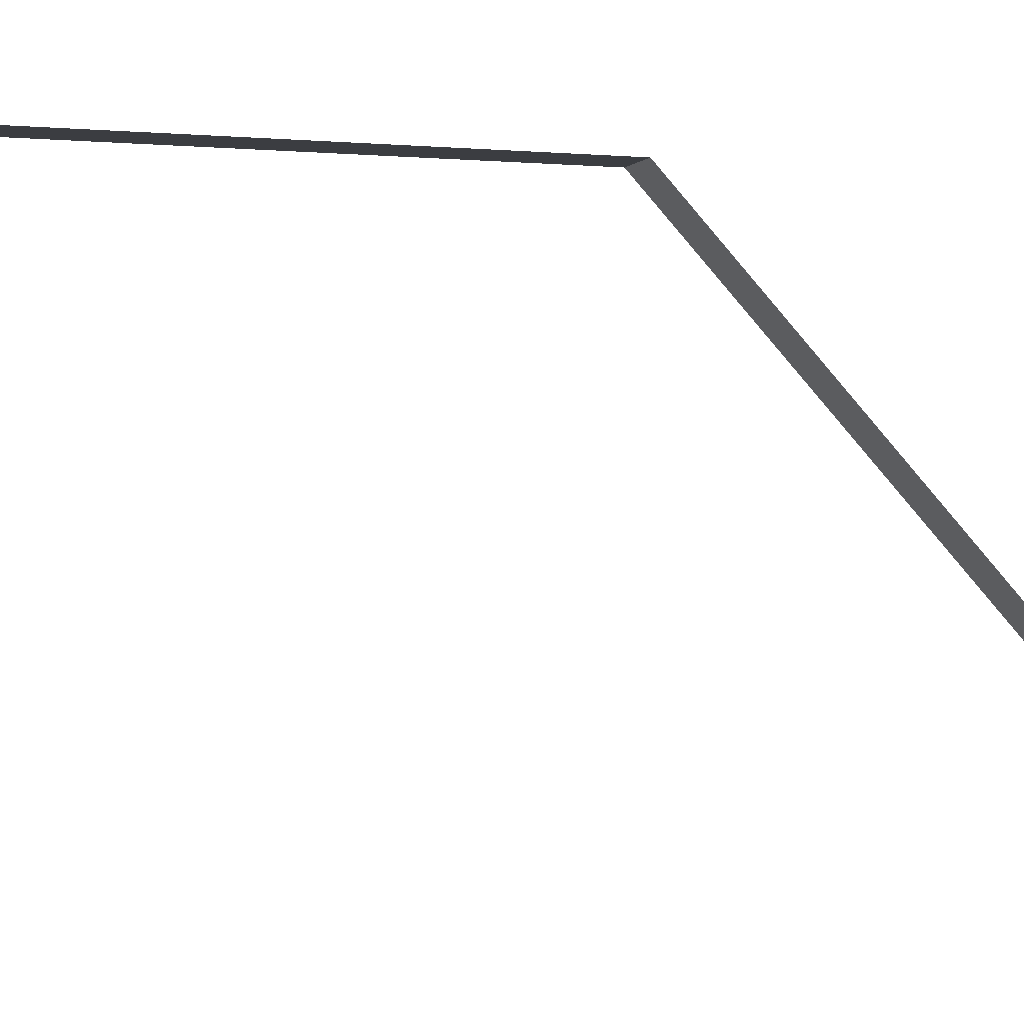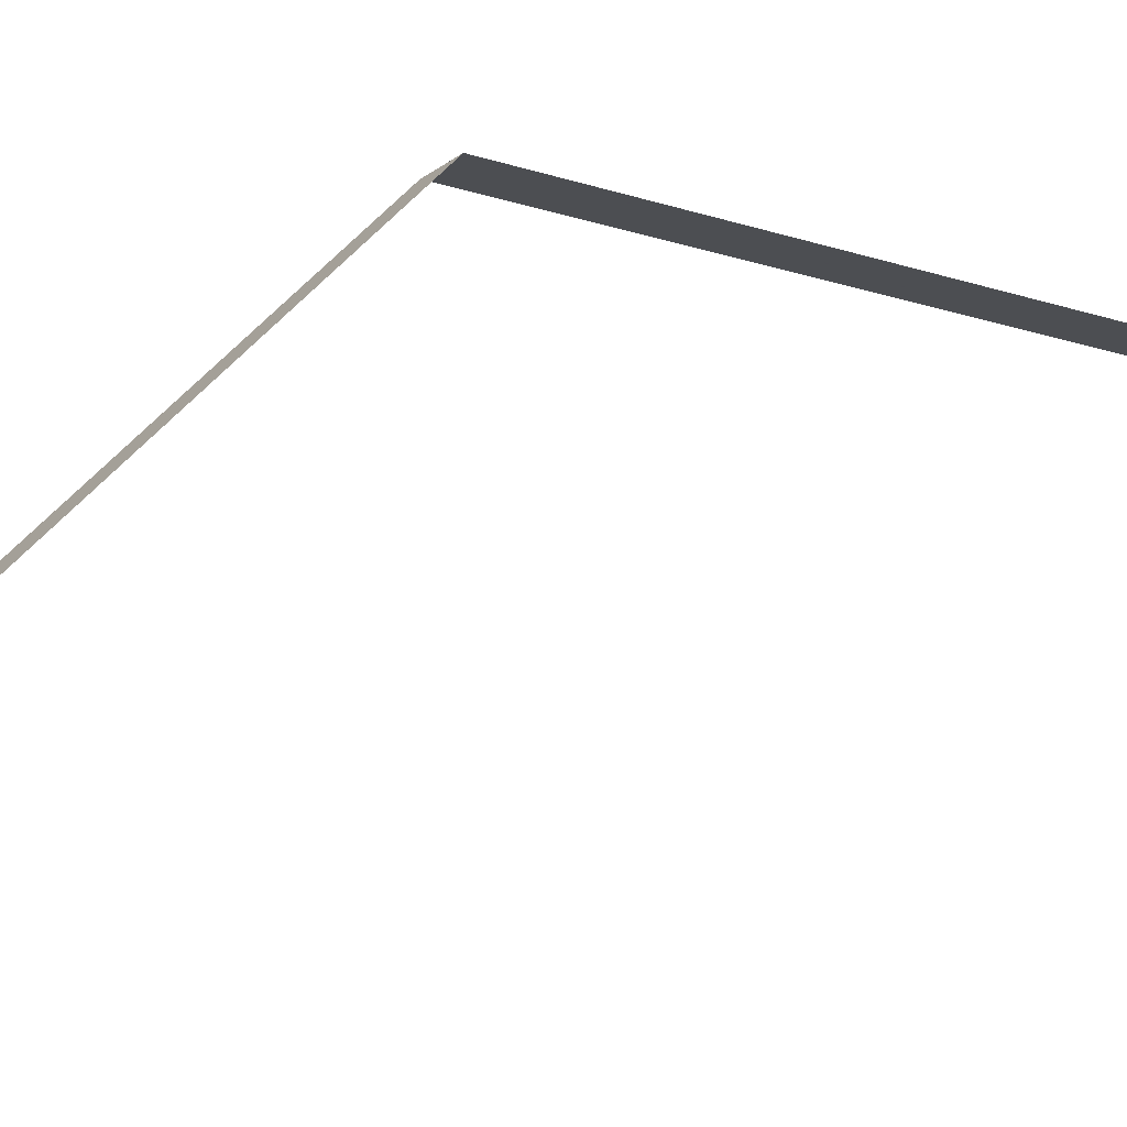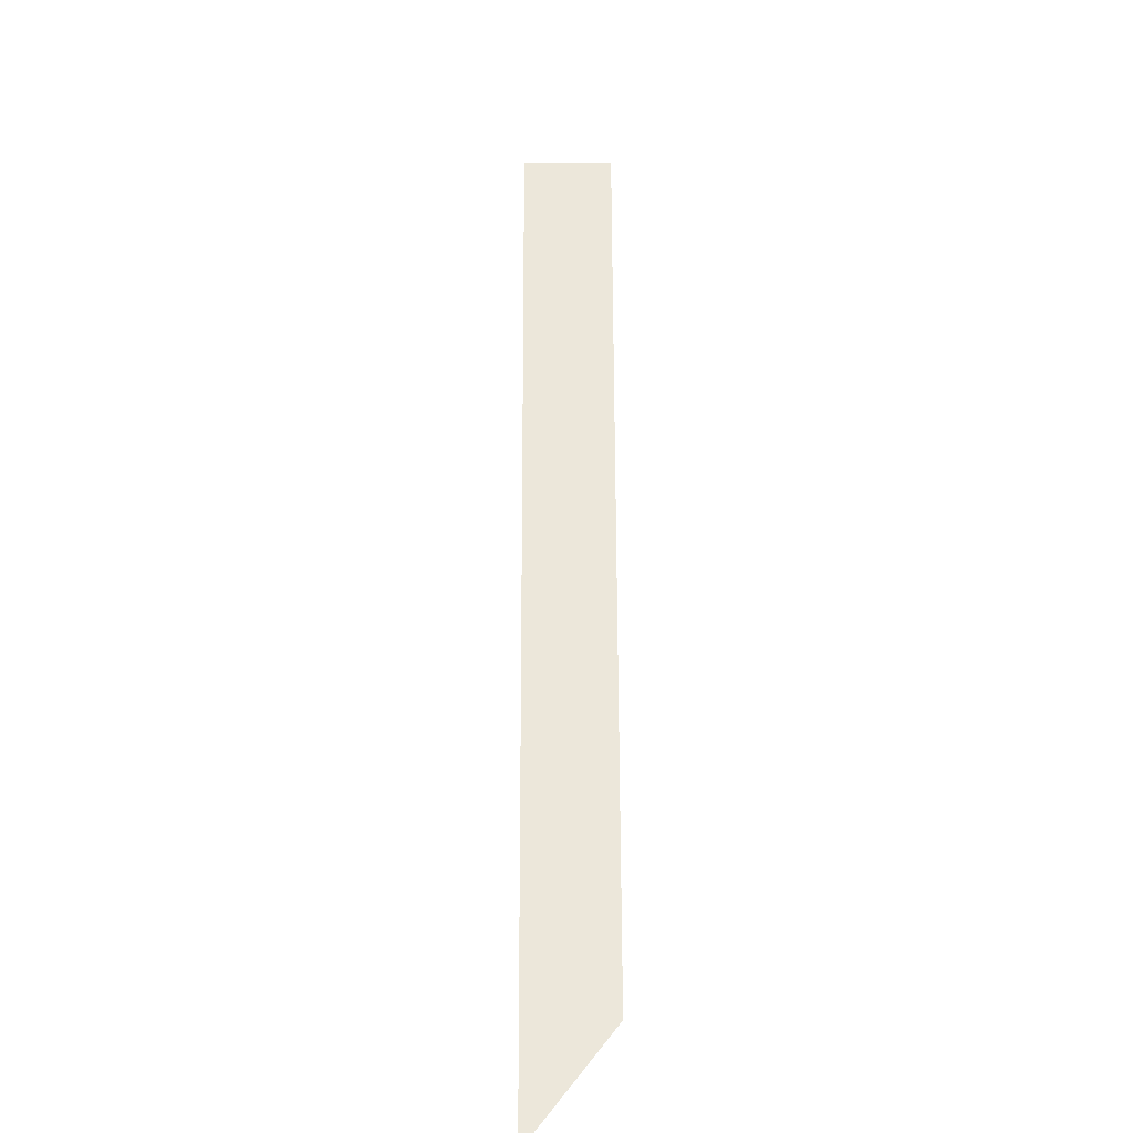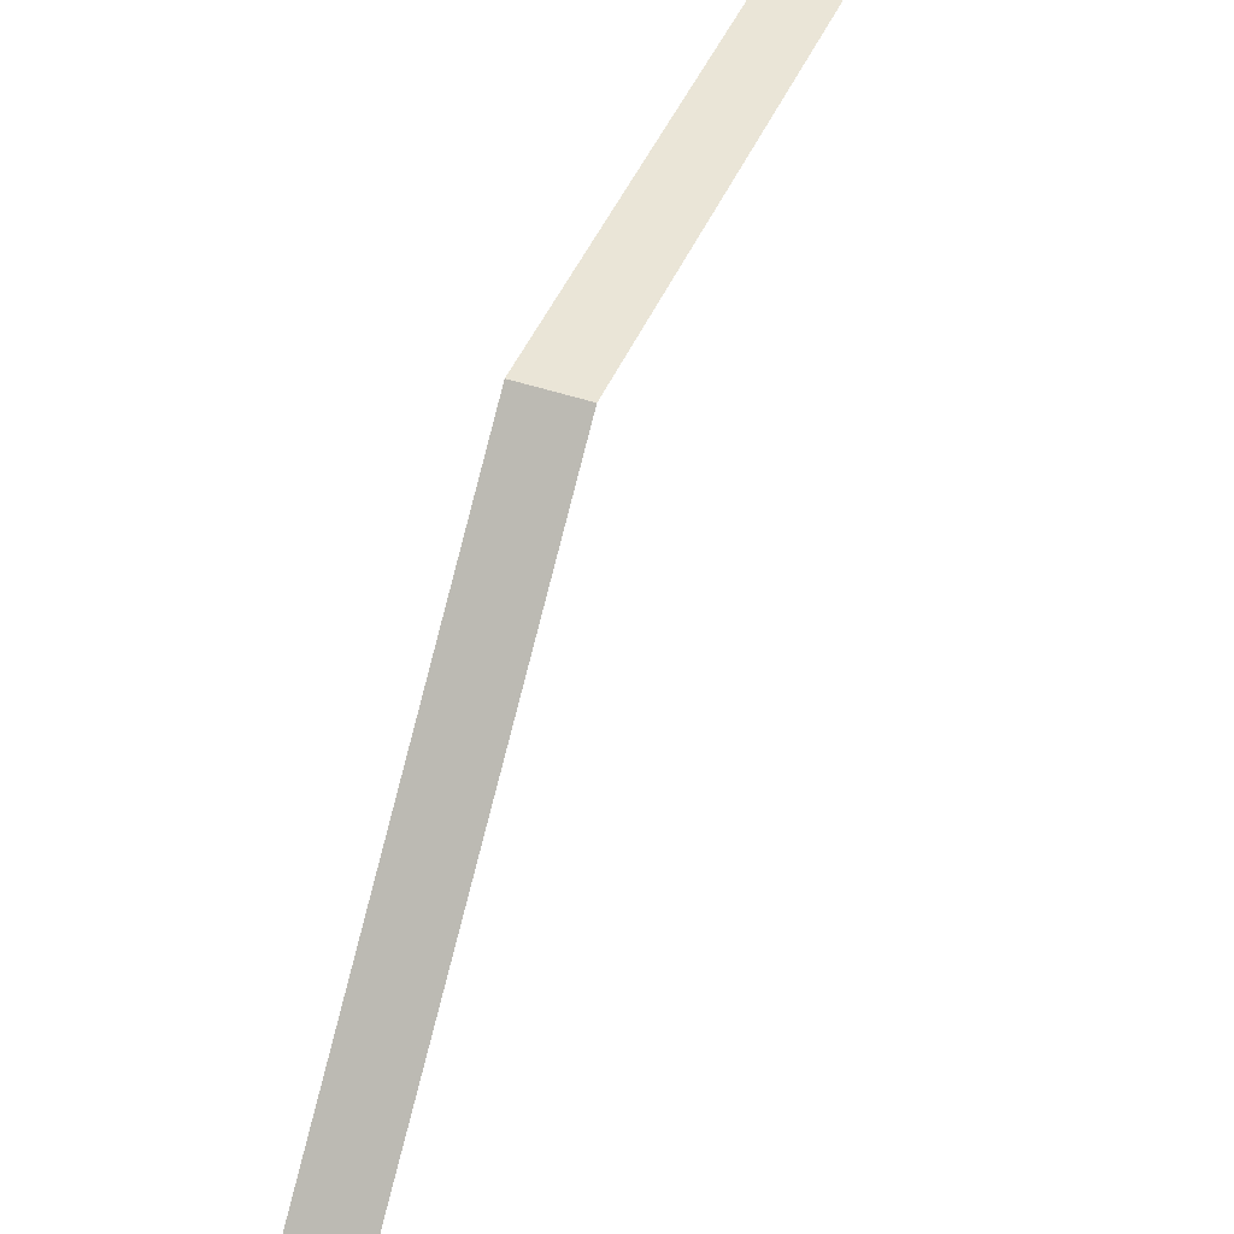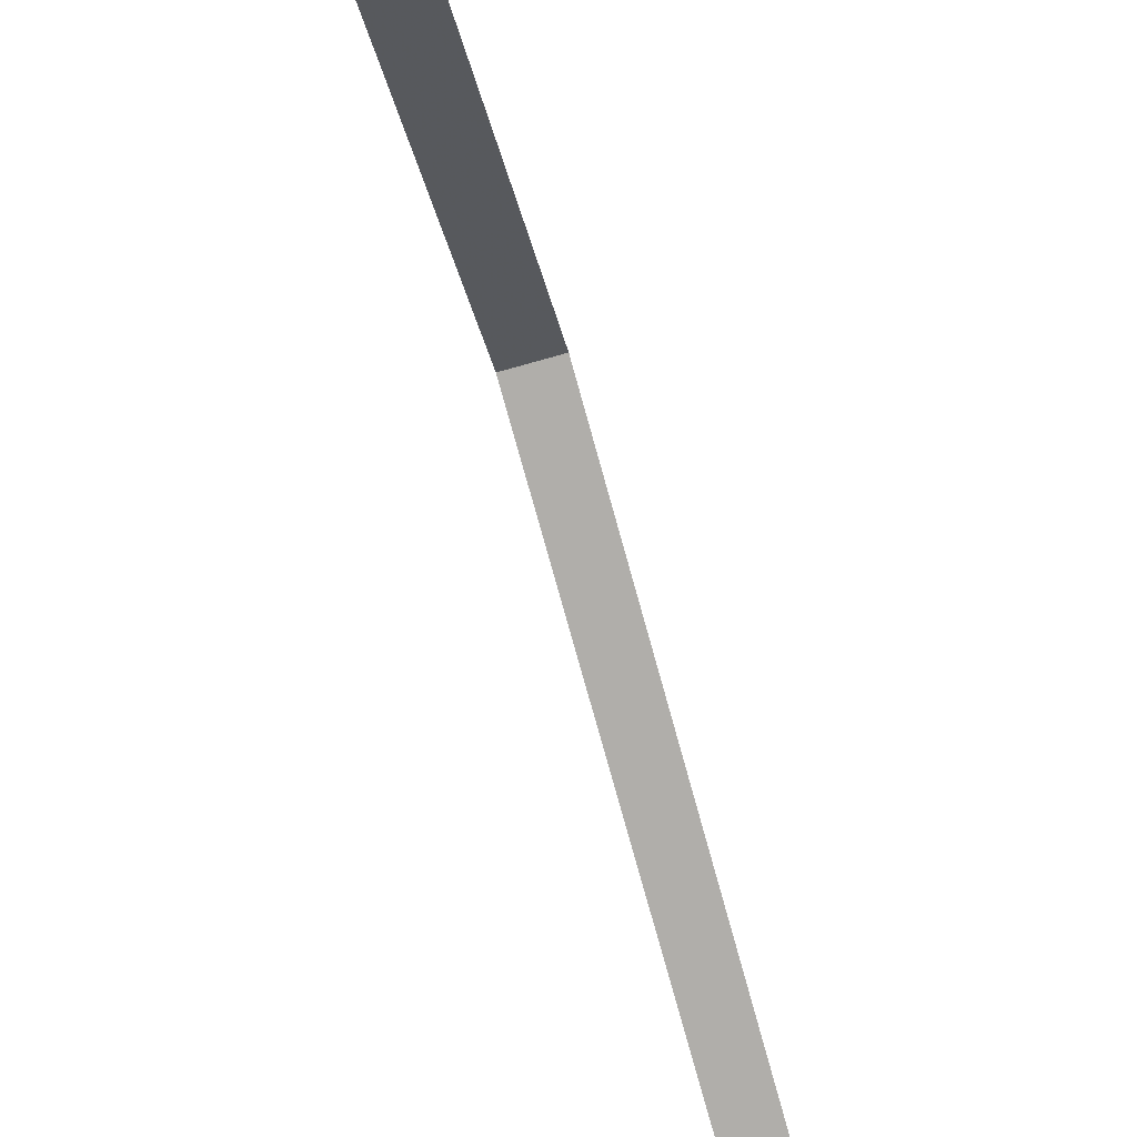
<metadata>
{"format":"obj","ext":"obj","renderer":"f3d","projection":"perspective","resolution":1024,"background":"white","views":[{"elev":-2.4,"azim":-115.2,"up":"+Z"},{"elev":-16.5,"azim":49.6,"up":"+Z"},{"elev":3.7,"azim":-6.8,"up":"+Z"},{"elev":44.2,"azim":15.2,"up":"+Z"},{"elev":-77.7,"azim":9.0,"up":"+Z"}]}
</metadata>
<code>
v 0 0 17.3
v 0.3422 2.964 17.3
v 0.1038 2.992 17.3
v -0.2384 0.02753 17.3
v -0.4844 -2.103 15
v -0.2187 -1.894 15.26
v 0 0 17.3
v -0.2384 0.02753 17.3
f 1 2 3
f 1 3 4
f 5 6 7
f 5 7 8

</code>
